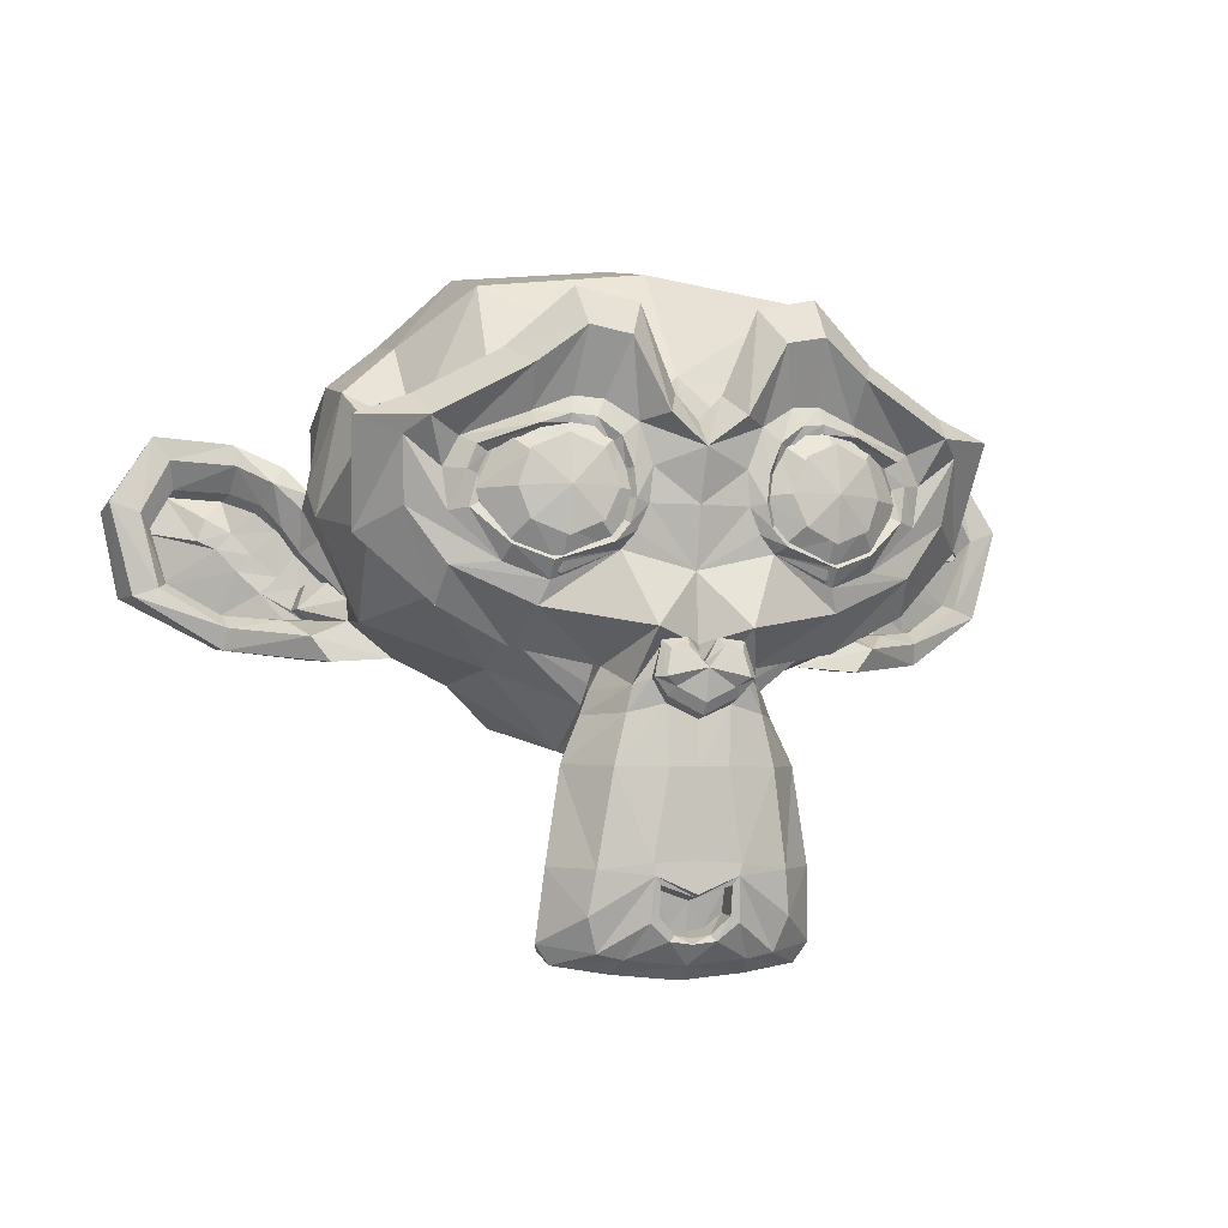
<metadata>
{"format":"obj","ext":"obj","renderer":"f3d","projection":"perspective","resolution":1024,"background":"white","views":[{"elev":-5.1,"azim":-16.6,"up":"+Y"}]}
</metadata>
<code>
o Suzanne
v -0.6876 0.03066 1.273
v -0.8512 0.03066 1.273
v -0.6759 0.01752 1.258
v -0.8628 0.01752 1.258
v -0.6672 0.01022 1.238
v -0.8716 0.01022 1.238
v -0.7037 -0.004381 1.245
v -0.8351 -0.004381 1.245
v -0.7037 0.005841 1.264
v -0.8351 0.005841 1.264
v -0.7037 0.02482 1.276
v -0.8351 0.02482 1.276
v -0.7183 0.03066 1.279
v -0.8205 0.03066 1.279
v -0.7314 0.01752 1.269
v -0.8074 0.01752 1.269
v -0.7402 0.01022 1.251
v -0.7986 0.01022 1.251
v -0.7548 0.04527 1.253
v -0.784 0.04527 1.253
v -0.7431 0.04527 1.269
v -0.7957 0.04527 1.269
v -0.7241 0.04527 1.279
v -0.8147 0.04527 1.279
v -0.7183 0.06133 1.279
v -0.8205 0.06133 1.279
v -0.7314 0.07301 1.269
v -0.8074 0.07301 1.269
v -0.7402 0.08177 1.251
v -0.7986 0.08177 1.251
v -0.7037 0.09637 1.245
v -0.8351 0.09637 1.245
v -0.7037 0.08469 1.264
v -0.8351 0.08469 1.264
v -0.7037 0.06717 1.276
v -0.8351 0.06717 1.276
v -0.6876 0.06133 1.273
v -0.8512 0.06133 1.273
v -0.6759 0.07301 1.258
v -0.8628 0.07301 1.258
v -0.6672 0.08177 1.238
v -0.8716 0.08177 1.238
v -0.6526 0.04527 1.235
v -0.8862 0.04527 1.235
v -0.6643 0.04527 1.256
v -0.8745 0.04527 1.256
v -0.6818 0.04527 1.272
v -0.857 0.04527 1.272
v -0.6803 0.04527 1.274
v -0.8585 0.04527 1.274
v -0.6862 0.06279 1.276
v -0.8526 0.06279 1.276
v -0.7037 0.07009 1.28
v -0.8351 0.07009 1.28
v -0.7197 0.06279 1.283
v -0.819 0.06279 1.283
v -0.727 0.04527 1.283
v -0.8117 0.04527 1.283
v -0.7197 0.0292 1.283
v -0.819 0.0292 1.283
v -0.7037 0.04527 1.285
v -0.8351 0.04527 1.285
v -0.7037 0.0219 1.28
v -0.8351 0.0219 1.28
v -0.6862 0.0292 1.276
v -0.8526 0.0292 1.276
v -0.7694 0.08031 1.269
v -0.7694 0.06571 1.283
v -0.7694 -0.127 1.267
v -0.7694 -0.05987 1.276
v -0.7694 -0.03504 1.279
v -0.7694 -0.1446 1.264
v -0.7694 0.07593 1.242
v -0.7694 0.1066 1.237
v -0.7694 0.1679 1.028
v -0.7694 0.1051 0.9708
v -0.7694 0.01314 0.9751
v -0.7694 -0.07155 1.064
v -0.7314 -0.03504 1.235
v -0.8074 -0.03504 1.235
v -0.711 -0.08177 1.237
v -0.8278 -0.08177 1.237
v -0.7037 -0.13 1.237
v -0.8351 -0.13 1.237
v -0.7008 -0.1665 1.229
v -0.838 -0.1665 1.229
v -0.7081 -0.1767 1.228
v -0.8307 -0.1767 1.228
v -0.7358 -0.1811 1.234
v -0.803 -0.1811 1.234
v -0.7694 -0.184 1.238
v -0.6876 -0.02628 1.229
v -0.8512 -0.02628 1.229
v -0.6511 -0.007301 1.231
v -0.8877 -0.007301 1.231
v -0.6146 0.02774 1.213
v -0.9242 0.02774 1.213
v -0.6088 0.08031 1.241
v -0.93 0.08031 1.241
v -0.6365 0.09053 1.247
v -0.9023 0.09053 1.247
v -0.6774 0.1124 1.258
v -0.8614 0.1124 1.258
v -0.7095 0.1416 1.267
v -0.8293 0.1416 1.267
v -0.7402 0.1343 1.272
v -0.7986 0.1343 1.272
v -0.7577 0.09199 1.27
v -0.7811 0.09199 1.27
v -0.7387 0.07739 1.274
v -0.8001 0.07739 1.274
v -0.746 0.05695 1.273
v -0.7928 0.05695 1.273
v -0.7314 0.01752 1.269
v -0.8074 0.01752 1.269
v -0.6993 0.00292 1.261
v -0.8395 0.00292 1.261
v -0.6774 0.01168 1.256
v -0.8614 0.01168 1.256
v -0.6526 0.03504 1.251
v -0.8862 0.03504 1.251
v -0.6497 0.05549 1.251
v -0.8891 0.05549 1.251
v -0.657 0.07009 1.254
v -0.8818 0.07009 1.254
v -0.6891 0.08177 1.264
v -0.8497 0.08177 1.264
v -0.7227 0.08761 1.272
v -0.8161 0.08761 1.272
v -0.7694 -0.1431 1.267
v -0.7489 -0.1343 1.267
v -0.7898 -0.1343 1.267
v -0.7475 -0.1562 1.263
v -0.7913 -0.1562 1.263
v -0.7577 -0.165 1.26
v -0.7811 -0.165 1.26
v -0.7694 -0.1665 1.258
v -0.7694 -0.03651 1.27
v -0.7694 -0.02628 1.269
v -0.7504 -0.02774 1.269
v -0.7884 -0.02774 1.269
v -0.746 -0.04235 1.27
v -0.7928 -0.04235 1.27
v -0.7533 -0.05403 1.269
v -0.7855 -0.05403 1.269
v -0.6949 -0.008761 1.256
v -0.8439 -0.008761 1.256
v -0.654 0.01022 1.247
v -0.8847 0.01022 1.247
v -0.6336 0.03796 1.242
v -0.9052 0.03796 1.242
v -0.6307 0.07009 1.253
v -0.9081 0.07009 1.253
v -0.6409 0.07739 1.266
v -0.8979 0.07739 1.266
v -0.6876 0.1022 1.279
v -0.8512 0.1022 1.279
v -0.711 0.1197 1.286
v -0.8278 0.1197 1.286
v -0.7314 0.1154 1.289
v -0.8074 0.1154 1.289
v -0.7504 0.08031 1.288
v -0.7884 0.08031 1.288
v -0.746 -0.01898 1.282
v -0.7928 -0.01898 1.282
v -0.73 -0.08323 1.263
v -0.8088 -0.08323 1.263
v -0.7227 -0.1314 1.258
v -0.8161 -0.1314 1.258
v -0.7197 -0.1533 1.254
v -0.819 -0.1533 1.254
v -0.7256 -0.1708 1.248
v -0.8132 -0.1708 1.248
v -0.7387 -0.1738 1.248
v -0.8001 -0.1738 1.248
v -0.7694 -0.1767 1.25
v -0.7694 0.008761 1.266
v -0.7694 0.03943 1.273
v -0.7081 0.08907 1.269
v -0.8307 0.08907 1.269
v -0.7387 0.02628 1.27
v -0.8001 0.02628 1.27
v -0.7446 0.03943 1.272
v -0.7942 0.03943 1.272
v -0.7475 -0.1285 1.267
v -0.7913 -0.1285 1.267
v -0.7548 -0.08323 1.27
v -0.784 -0.08323 1.27
v -0.7694 -0.08323 1.27
v -0.7694 -0.06133 1.269
v -0.7519 -0.05111 1.276
v -0.7869 -0.05111 1.276
v -0.7446 -0.04235 1.279
v -0.7942 -0.04235 1.279
v -0.7489 -0.02482 1.276
v -0.7898 -0.02482 1.276
v -0.7621 -0.02336 1.276
v -0.7767 -0.02336 1.276
v -0.7694 -0.03796 1.285
v -0.7606 -0.02774 1.282
v -0.7782 -0.02774 1.282
v -0.7519 -0.0292 1.282
v -0.7869 -0.0292 1.282
v -0.7489 -0.04235 1.285
v -0.7898 -0.04235 1.285
v -0.7548 -0.04673 1.28
v -0.784 -0.04673 1.28
v -0.7694 -0.05403 1.28
v -0.7212 -0.05841 1.234
v -0.8176 -0.05841 1.234
v -0.7387 -0.04527 1.263
v -0.8001 -0.04527 1.263
v -0.7358 -0.05841 1.263
v -0.803 -0.05841 1.263
v -0.7256 -0.04673 1.234
v -0.8132 -0.04673 1.234
v -0.7694 -0.1635 1.258
v -0.7606 -0.1621 1.258
v -0.7782 -0.1621 1.258
v -0.7519 -0.1533 1.263
v -0.7869 -0.1533 1.263
v -0.7519 -0.1387 1.266
v -0.7869 -0.1387 1.266
v -0.7694 -0.146 1.253
v -0.7519 -0.1402 1.254
v -0.7869 -0.1402 1.254
v -0.7519 -0.1519 1.25
v -0.7869 -0.1519 1.25
v -0.7606 -0.1592 1.248
v -0.7782 -0.1592 1.248
v -0.7694 -0.1606 1.248
v -0.7373 0.04089 1.276
v -0.8015 0.04089 1.276
v -0.7343 0.0292 1.274
v -0.8044 0.0292 1.274
v -0.7066 0.08031 1.272
v -0.8322 0.08031 1.272
v -0.7183 0.07885 1.274
v -0.8205 0.07885 1.274
v -0.6905 0.07447 1.274
v -0.8482 0.07447 1.274
v -0.6643 0.06571 1.26
v -0.8745 0.06571 1.26
v -0.6599 0.05403 1.258
v -0.8789 0.05403 1.258
v -0.6613 0.03651 1.257
v -0.8774 0.03651 1.257
v -0.6803 0.01898 1.264
v -0.8585 0.01898 1.264
v -0.6993 0.01168 1.269
v -0.8395 0.01168 1.269
v -0.727 0.02044 1.276
v -0.8117 0.02044 1.276
v -0.7358 0.05549 1.276
v -0.803 0.05549 1.276
v -0.73 0.07009 1.276
v -0.8088 0.07009 1.276
v -0.7256 0.06717 1.272
v -0.8132 0.06717 1.272
v -0.7329 0.05549 1.272
v -0.8059 0.05549 1.272
v -0.7241 0.02336 1.272
v -0.8147 0.02336 1.272
v -0.6993 0.01606 1.266
v -0.8395 0.01606 1.266
v -0.6832 0.0219 1.261
v -0.8555 0.0219 1.261
v -0.6672 0.03943 1.256
v -0.8716 0.03943 1.256
v -0.6657 0.05257 1.256
v -0.8731 0.05257 1.256
v -0.6701 0.06279 1.257
v -0.8687 0.06279 1.257
v -0.692 0.07301 1.27
v -0.8468 0.07301 1.27
v -0.7168 0.07447 1.273
v -0.822 0.07447 1.273
v -0.7066 0.07593 1.27
v -0.8322 0.07593 1.27
v -0.7314 0.03212 1.27
v -0.8074 0.03212 1.27
v -0.7329 0.04235 1.27
v -0.8059 0.04235 1.27
v -0.7489 0.08615 1.244
v -0.7898 0.08615 1.244
v -0.7329 0.1241 1.245
v -0.8059 0.1241 1.245
v -0.7066 0.1285 1.241
v -0.8322 0.1285 1.241
v -0.6789 0.1037 1.234
v -0.8599 0.1037 1.234
v -0.6424 0.08469 1.222
v -0.8964 0.08469 1.222
v -0.6204 0.07593 1.216
v -0.9183 0.07593 1.216
v -0.6248 0.03066 1.2
v -0.9139 0.03066 1.2
v -0.657 0 1.207
v -0.8818 0 1.207
v -0.6876 -0.01752 1.218
v -0.8512 -0.01752 1.218
v -0.7694 0.1679 1.184
v -0.7694 0.184 1.115
v -0.7694 -0.03651 1.004
v -0.7694 -0.08615 1.165
v -0.7694 -0.1825 1.216
v -0.7694 -0.1504 1.194
v -0.7694 -0.1066 1.19
v -0.7694 -0.09053 1.182
v -0.6102 0.04381 1.14
v -0.9286 0.04381 1.14
v -0.6088 0.05987 1.121
v -0.93 0.05987 1.121
v -0.6248 0.04965 1.048
v -0.9139 0.04965 1.048
v -0.6832 0.08177 0.9985
v -0.8555 0.08177 0.9985
v -0.6321 -0.008761 1.143
v -0.9066 -0.008761 1.143
v -0.6584 -0.02336 1.099
v -0.8804 -0.02336 1.099
v -0.6497 -0.00146 1.05
v -0.8891 -0.00146 1.05
v -0.7066 0.01022 1.006
v -0.8322 0.01022 1.006
v -0.7256 -0.06571 1.206
v -0.8132 -0.06571 1.206
v -0.7358 -0.07739 1.178
v -0.803 -0.07739 1.178
v -0.7154 -0.1329 1.201
v -0.8234 -0.1329 1.201
v -0.7227 -0.09345 1.203
v -0.8161 -0.09345 1.203
v -0.7081 -0.1708 1.204
v -0.8307 -0.1708 1.204
v -0.7431 -0.1416 1.199
v -0.7957 -0.1416 1.199
v -0.746 -0.1008 1.197
v -0.7928 -0.1008 1.197
v -0.7387 -0.1767 1.212
v -0.8001 -0.1767 1.212
v -0.7285 -0.05257 1.21
v -0.8103 -0.05257 1.21
v -0.73 -0.04235 1.218
v -0.8088 -0.04235 1.218
v -0.7314 -0.03212 1.223
v -0.8074 -0.03212 1.223
v -0.73 -0.07301 1.161
v -0.8088 -0.07301 1.161
v -0.7139 -0.05841 1.08
v -0.8249 -0.05841 1.08
v -0.7051 -0.02774 1.029
v -0.8336 -0.02774 1.029
v -0.6847 0.1621 1.058
v -0.8541 0.1621 1.058
v -0.6847 0.1738 1.117
v -0.8541 0.1738 1.117
v -0.6847 0.1592 1.174
v -0.8541 0.1592 1.174
v -0.6832 0.09783 1.21
v -0.8555 0.09783 1.21
v -0.6336 0.07593 1.193
v -0.9052 0.07593 1.193
v -0.6511 0.08469 1.182
v -0.8877 0.08469 1.182
v -0.6497 0.1314 1.14
v -0.8891 0.1314 1.14
v -0.6204 0.1051 1.153
v -0.9183 0.1051 1.153
v -0.6204 0.1154 1.108
v -0.9183 0.1154 1.108
v -0.6497 0.1402 1.093
v -0.8891 0.1402 1.093
v -0.6497 0.127 1.047
v -0.8891 0.127 1.047
v -0.6204 0.1008 1.063
v -0.9183 0.1008 1.063
v -0.654 0.06133 1.02
v -0.8847 0.06133 1.02
v -0.6789 0.004381 1.028
v -0.8599 0.004381 1.028
v -0.6161 0.06133 1.092
v -0.9227 0.06133 1.092
v -0.6935 -0.03212 1.158
v -0.8453 -0.03212 1.158
v -0.6891 -0.03651 1.091
v -0.8497 -0.03651 1.091
v -0.6029 0.07593 1.086
v -0.9359 0.07593 1.086
v -0.6248 -0.02628 1.107
v -0.9139 -0.02628 1.107
v -0.5752 -0.01898 1.069
v -0.9636 -0.01898 1.069
v -0.5299 0.01022 1.05
v -1.009 0.01022 1.05
v -0.5168 0.05987 1.051
v -1.022 0.05987 1.051
v -0.5387 0.09491 1.051
v -1 0.09491 1.051
v -0.5781 0.08907 1.072
v -0.9607 0.08907 1.072
v -0.5796 0.07739 1.076
v -0.9592 0.07739 1.076
v -0.5474 0.08177 1.057
v -0.9913 0.08177 1.057
v -0.5328 0.05403 1.054
v -1.006 0.05403 1.054
v -0.5431 0.0146 1.054
v -0.9957 0.0146 1.054
v -0.5766 -0.007301 1.073
v -0.9621 -0.007301 1.073
v -0.6146 -0.01314 1.105
v -0.9242 -0.01314 1.105
v -0.5971 0.06717 1.089
v -0.9417 0.06717 1.089
v -0.5927 0.05695 1.076
v -0.9461 0.05695 1.076
v -0.6044 -0.004381 1.091
v -0.9344 -0.004381 1.091
v -0.5752 0 1.061
v -0.9636 0 1.061
v -0.5474 0.01752 1.047
v -0.9913 0.01752 1.047
v -0.5387 0.04673 1.047
v -1 0.04673 1.047
v -0.5504 0.06717 1.048
v -0.9884 0.06717 1.048
v -0.5781 0.06425 1.063
v -0.9607 0.06425 1.063
v -0.6117 0.05403 1.091
v -0.9271 0.05403 1.091
v -0.6131 0.03212 1.079
v -0.9256 0.03212 1.079
v -0.6278 0.01752 1.079
v -0.911 0.01752 1.079
v -0.6161 0.01606 1.079
v -0.9227 0.01606 1.079
v -0.6117 0.00292 1.079
v -0.9271 0.00292 1.079
v -0.6175 -0.00292 1.079
v -0.9213 -0.00292 1.079
v -0.6336 0 1.117
v -0.9052 0 1.117
v -0.6351 -0.004381 1.098
v -0.9037 -0.004381 1.098
v -0.6351 0.007301 1.095
v -0.9037 0.007301 1.095
v -0.6204 0.03796 1.091
v -0.9183 0.03796 1.091
v -0.6029 0.04527 1.08
v -0.9359 0.04527 1.08
v -0.6029 0.04381 1.07
v -0.9359 0.04381 1.07
v -0.6175 -0.00292 1.07
v -0.9213 -0.00292 1.07
v -0.6102 0.00292 1.07
v -0.9286 0.00292 1.07
v -0.6146 0.0146 1.07
v -0.9242 0.0146 1.07
v -0.6263 0.01752 1.07
v -0.9125 0.01752 1.07
v -0.6117 0.03212 1.07
v -0.9271 0.03212 1.07
v -0.5752 0.06133 1.053
v -0.9636 0.06133 1.053
v -0.5474 0.06425 1.039
v -0.9913 0.06425 1.039
v -0.5343 0.04527 1.038
v -1.004 0.04527 1.038
v -0.5431 0.01606 1.039
v -0.9957 0.01606 1.039
v -0.5737 0 1.051
v -0.9651 0 1.051
v -0.6044 -0.00292 1.08
v -0.9344 -0.00292 1.08
v -0.5912 0.05403 1.066
v -0.9475 0.05403 1.066
v -0.6029 0.02044 1.069
v -0.9359 0.02044 1.069
v -0.5942 0.01168 1.067
v -0.9446 0.01168 1.067
v -0.5825 0.02336 1.061
v -0.9563 0.02336 1.061
v -0.5898 0.03212 1.064
v -0.949 0.03212 1.064
v -0.5796 0.04381 1.06
v -0.9592 0.04381 1.06
v -0.5723 0.03504 1.058
v -0.9665 0.03504 1.058
v -0.562 0.03943 1.057
v -0.9767 0.03943 1.057
v -0.5664 0.05111 1.057
v -0.9724 0.05111 1.057
v -0.5781 0.08177 1.039
v -0.9607 0.08177 1.039
v -0.5358 0.08761 1.028
v -1.003 0.08761 1.028
v -0.5139 0.05549 1.036
v -1.025 0.05549 1.036
v -0.5241 0.01022 1.031
v -1.015 0.01022 1.031
v -0.5752 -0.01606 1.038
v -0.9636 -0.01606 1.038
v -0.6219 -0.02336 1.069
v -0.9169 -0.02336 1.069
v -0.6088 0.07155 1.058
v -0.93 0.07155 1.058
f 47 1 3 45
f 4 2 48 46
f 45 3 5 43
f 6 4 46 44
f 3 9 7 5
f 8 10 4 6
f 1 11 9 3
f 10 12 2 4
f 11 13 15 9
f 16 14 12 10
f 9 15 17 7
f 18 16 10 8
f 15 21 19 17
f 20 22 16 18
f 13 23 21 15
f 22 24 14 16
f 23 25 27 21
f 28 26 24 22
f 21 27 29 19
f 30 28 22 20
f 27 33 31 29
f 32 34 28 30
f 25 35 33 27
f 34 36 26 28
f 35 37 39 33
f 40 38 36 34
f 33 39 41 31
f 42 40 34 32
f 39 45 43 41
f 44 46 40 42
f 37 47 45 39
f 46 48 38 40
f 47 37 51 49
f 52 38 48 50
f 37 35 53 51
f 54 36 38 52
f 35 25 55 53
f 56 26 36 54
f 25 23 57 55
f 58 24 26 56
f 23 13 59 57
f 60 14 24 58
f 13 11 63 59
f 64 12 14 60
f 11 1 65 63
f 66 2 12 64
f 1 47 49 65
f 50 48 2 66
f 61 65 49
f 50 66 62
f 63 65 61
f 62 66 64
f 61 59 63
f 64 60 62
f 61 57 59
f 60 58 62
f 61 55 57
f 58 56 62
f 61 53 55
f 56 54 62
f 61 51 53
f 54 52 62
f 61 49 51
f 52 50 62
f 89 174 176 91
f 176 175 90 91
f 87 172 174 89
f 175 173 88 90
f 85 170 172 87
f 173 171 86 88
f 83 168 170 85
f 171 169 84 86
f 81 166 168 83
f 169 167 82 84
f 79 92 146 164
f 147 93 80 165
f 92 94 148 146
f 149 95 93 147
f 94 96 150 148
f 151 97 95 149
f 96 98 152 150
f 153 99 97 151
f 98 100 154 152
f 155 101 99 153
f 100 102 156 154
f 157 103 101 155
f 102 104 158 156
f 159 105 103 157
f 104 106 160 158
f 161 107 105 159
f 106 108 162 160
f 163 109 107 161
f 108 67 68 162
f 68 67 109 163
f 110 128 160 162
f 161 129 111 163
f 128 179 158 160
f 159 180 129 161
f 126 156 158 179
f 159 157 127 180
f 124 154 156 126
f 157 155 125 127
f 122 152 154 124
f 155 153 123 125
f 120 150 152 122
f 153 151 121 123
f 118 148 150 120
f 151 149 119 121
f 116 146 148 118
f 149 147 117 119
f 114 164 146 116
f 147 165 115 117
f 114 181 177 164
f 177 182 115 165
f 110 162 68 112
f 68 163 111 113
f 112 68 178 183
f 178 68 113 184
f 177 181 183 178
f 184 182 177 178
f 135 137 176 174
f 176 137 136 175
f 133 135 174 172
f 175 136 134 173
f 131 133 172 170
f 173 134 132 171
f 166 187 185 168
f 186 188 167 169
f 131 170 168 185
f 169 171 132 186
f 144 190 189 187
f 189 190 145 188
f 185 187 189 69
f 189 188 186 69
f 130 131 185 69
f 186 132 130 69
f 142 193 191 144
f 192 194 143 145
f 140 195 193 142
f 194 196 141 143
f 139 197 195 140
f 196 198 139 141
f 138 71 197 139
f 198 71 138 139
f 190 144 191 70
f 192 145 190 70
f 70 191 206 208
f 207 192 70 208
f 71 199 200 197
f 201 199 71 198
f 197 200 202 195
f 203 201 198 196
f 195 202 204 193
f 205 203 196 194
f 193 204 206 191
f 207 205 194 192
f 199 204 202 200
f 203 205 199 201
f 199 208 206 204
f 207 208 199 205
f 139 140 164 177
f 165 141 139 177
f 140 142 211 164
f 212 143 141 165
f 142 144 213 211
f 214 145 143 212
f 144 187 166 213
f 167 188 145 214
f 81 209 213 166
f 214 210 82 167
f 209 215 211 213
f 212 216 210 214
f 79 164 211 215
f 212 165 80 216
f 131 130 72 222
f 72 130 132 223
f 133 131 222 220
f 223 132 134 221
f 135 133 220 218
f 221 134 136 219
f 137 135 218 217
f 219 136 137 217
f 217 218 229 231
f 230 219 217 231
f 218 220 227 229
f 228 221 219 230
f 220 222 225 227
f 226 223 221 228
f 222 72 224 225
f 224 72 223 226
f 224 231 229 225
f 230 231 224 226
f 225 229 227
f 228 230 226
f 183 181 234 232
f 235 182 184 233
f 112 183 232 254
f 233 184 113 255
f 110 112 254 256
f 255 113 111 257
f 181 114 252 234
f 253 115 182 235
f 114 116 250 252
f 251 117 115 253
f 116 118 248 250
f 249 119 117 251
f 118 120 246 248
f 247 121 119 249
f 120 122 244 246
f 245 123 121 247
f 122 124 242 244
f 243 125 123 245
f 124 126 240 242
f 241 127 125 243
f 126 179 236 240
f 237 180 127 241
f 179 128 238 236
f 239 129 180 237
f 128 110 256 238
f 257 111 129 239
f 238 256 258 276
f 259 257 239 277
f 236 238 276 278
f 277 239 237 279
f 240 236 278 274
f 279 237 241 275
f 242 240 274 272
f 275 241 243 273
f 244 242 272 270
f 273 243 245 271
f 246 244 270 268
f 271 245 247 269
f 248 246 268 266
f 269 247 249 267
f 250 248 266 264
f 267 249 251 265
f 252 250 264 262
f 265 251 253 263
f 234 252 262 280
f 263 253 235 281
f 256 254 260 258
f 261 255 257 259
f 254 232 282 260
f 283 233 255 261
f 232 234 280 282
f 281 235 233 283
f 67 108 284 73
f 285 109 67 73
f 108 106 286 284
f 287 107 109 285
f 106 104 288 286
f 289 105 107 287
f 104 102 290 288
f 291 103 105 289
f 102 100 292 290
f 293 101 103 291
f 100 98 294 292
f 295 99 101 293
f 98 96 296 294
f 297 97 99 295
f 96 94 298 296
f 299 95 97 297
f 94 92 300 298
f 301 93 95 299
f 308 309 328 338
f 329 309 308 339
f 307 308 338 336
f 339 308 307 337
f 306 307 336 340
f 337 307 306 341
f 89 91 306 340
f 306 91 90 341
f 87 89 340 334
f 341 90 88 335
f 85 87 334 330
f 335 88 86 331
f 83 85 330 332
f 331 86 84 333
f 330 336 338 332
f 339 337 331 333
f 330 334 340 336
f 341 335 331 337
f 326 332 338 328
f 339 333 327 329
f 81 83 332 326
f 333 84 82 327
f 209 342 344 215
f 345 343 210 216
f 81 326 342 209
f 343 327 82 210
f 79 215 344 346
f 345 216 80 347
f 79 346 300 92
f 301 347 80 93
f 77 324 352 304
f 353 325 77 304
f 304 352 350 78
f 351 353 304 78
f 78 350 348 305
f 349 351 78 305
f 305 348 328 309
f 329 349 305 309
f 326 328 348 342
f 349 329 327 343
f 296 298 318 310
f 319 299 297 311
f 76 316 324 77
f 325 317 76 77
f 302 358 356 303
f 357 359 302 303
f 303 356 354 75
f 355 357 303 75
f 75 354 316 76
f 317 355 75 76
f 292 294 362 364
f 363 295 293 365
f 364 362 368 366
f 369 363 365 367
f 366 368 370 372
f 371 369 367 373
f 372 370 376 374
f 377 371 373 375
f 314 378 374 376
f 375 379 315 377
f 316 354 374 378
f 375 355 317 379
f 354 356 372 374
f 373 357 355 375
f 356 358 366 372
f 367 359 357 373
f 358 360 364 366
f 365 361 359 367
f 290 292 364 360
f 365 293 291 361
f 74 360 358 302
f 359 361 74 302
f 284 286 288 290
f 289 287 285 291
f 284 290 360 74
f 361 291 285 74
f 73 284 74
f 74 285 73
f 294 296 310 362
f 311 297 295 363
f 310 312 368 362
f 369 313 311 363
f 312 382 370 368
f 371 383 313 369
f 314 376 370 382
f 371 377 315 383
f 348 350 386 384
f 387 351 349 385
f 318 384 386 320
f 387 385 319 321
f 298 300 384 318
f 385 301 299 319
f 300 344 342 384
f 343 345 301 385
f 342 348 384
f 385 349 343
f 300 346 344
f 345 347 301
f 314 322 380 378
f 381 323 315 379
f 316 378 380 324
f 381 379 317 325
f 320 386 380 322
f 381 387 321 323
f 350 352 380 386
f 381 353 351 387
f 324 380 352
f 353 381 325
f 400 388 414 402
f 415 389 401 403
f 400 402 404 398
f 405 403 401 399
f 398 404 406 396
f 407 405 399 397
f 396 406 408 394
f 409 407 397 395
f 394 408 410 392
f 411 409 395 393
f 392 410 412 390
f 413 411 393 391
f 410 420 418 412
f 419 421 411 413
f 408 422 420 410
f 421 423 409 411
f 406 424 422 408
f 423 425 407 409
f 404 426 424 406
f 425 427 405 407
f 402 428 426 404
f 427 429 403 405
f 402 414 416 428
f 417 415 403 429
f 318 320 444 442
f 445 321 319 443
f 320 390 412 444
f 413 391 321 445
f 310 318 442 312
f 443 319 311 313
f 382 430 414 388
f 415 431 383 389
f 412 418 440 444
f 441 419 413 445
f 438 446 444 440
f 445 447 439 441
f 434 446 438 436
f 439 447 435 437
f 432 448 446 434
f 447 449 433 435
f 430 448 432 450
f 433 449 431 451
f 414 430 450 416
f 451 431 415 417
f 312 448 430 382
f 431 449 313 383
f 312 442 446 448
f 447 443 313 449
f 442 444 446
f 447 445 443
f 416 450 452 476
f 453 451 417 477
f 450 432 462 452
f 463 433 451 453
f 432 434 460 462
f 461 435 433 463
f 434 436 458 460
f 459 437 435 461
f 436 438 456 458
f 457 439 437 459
f 438 440 454 456
f 455 441 439 457
f 440 418 474 454
f 475 419 441 455
f 428 416 476 464
f 477 417 429 465
f 426 428 464 466
f 465 429 427 467
f 424 426 466 468
f 467 427 425 469
f 422 424 468 470
f 469 425 423 471
f 420 422 470 472
f 471 423 421 473
f 418 420 472 474
f 473 421 419 475
f 458 456 480 478
f 481 457 459 479
f 478 480 482 484
f 483 481 479 485
f 484 482 488 486
f 489 483 485 487
f 486 488 490 492
f 491 489 487 493
f 464 476 486 492
f 487 477 465 493
f 452 484 486 476
f 487 485 453 477
f 452 462 478 484
f 479 463 453 485
f 458 478 462 460
f 463 479 459 461
f 454 474 480 456
f 481 475 455 457
f 472 482 480 474
f 481 483 473 475
f 470 488 482 472
f 483 489 471 473
f 468 490 488 470
f 489 491 469 471
f 466 492 490 468
f 491 493 467 469
f 464 492 466
f 467 493 465
f 392 390 504 502
f 505 391 393 503
f 394 392 502 500
f 503 393 395 501
f 396 394 500 498
f 501 395 397 499
f 398 396 498 496
f 499 397 399 497
f 400 398 496 494
f 497 399 401 495
f 388 400 494 506
f 495 401 389 507
f 494 502 504 506
f 505 503 495 507
f 494 496 500 502
f 501 497 495 503
f 496 498 500
f 501 499 497
f 314 382 388 506
f 389 383 315 507
f 314 506 504 322
f 505 507 315 323
f 320 322 504 390
f 505 323 321 391

</code>
